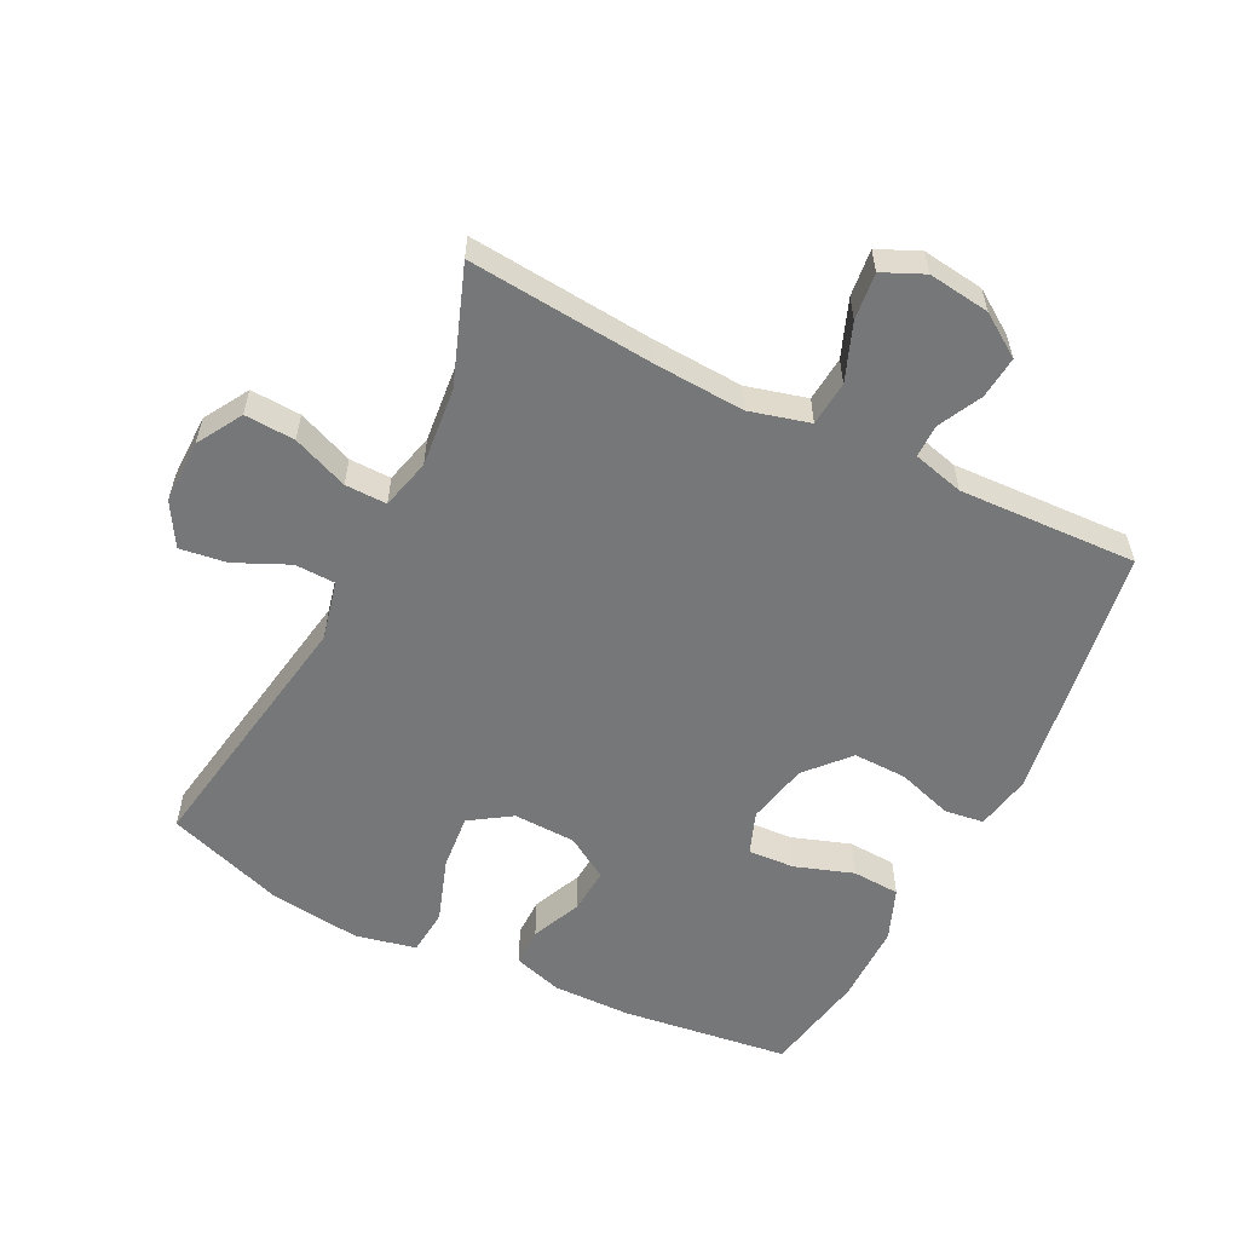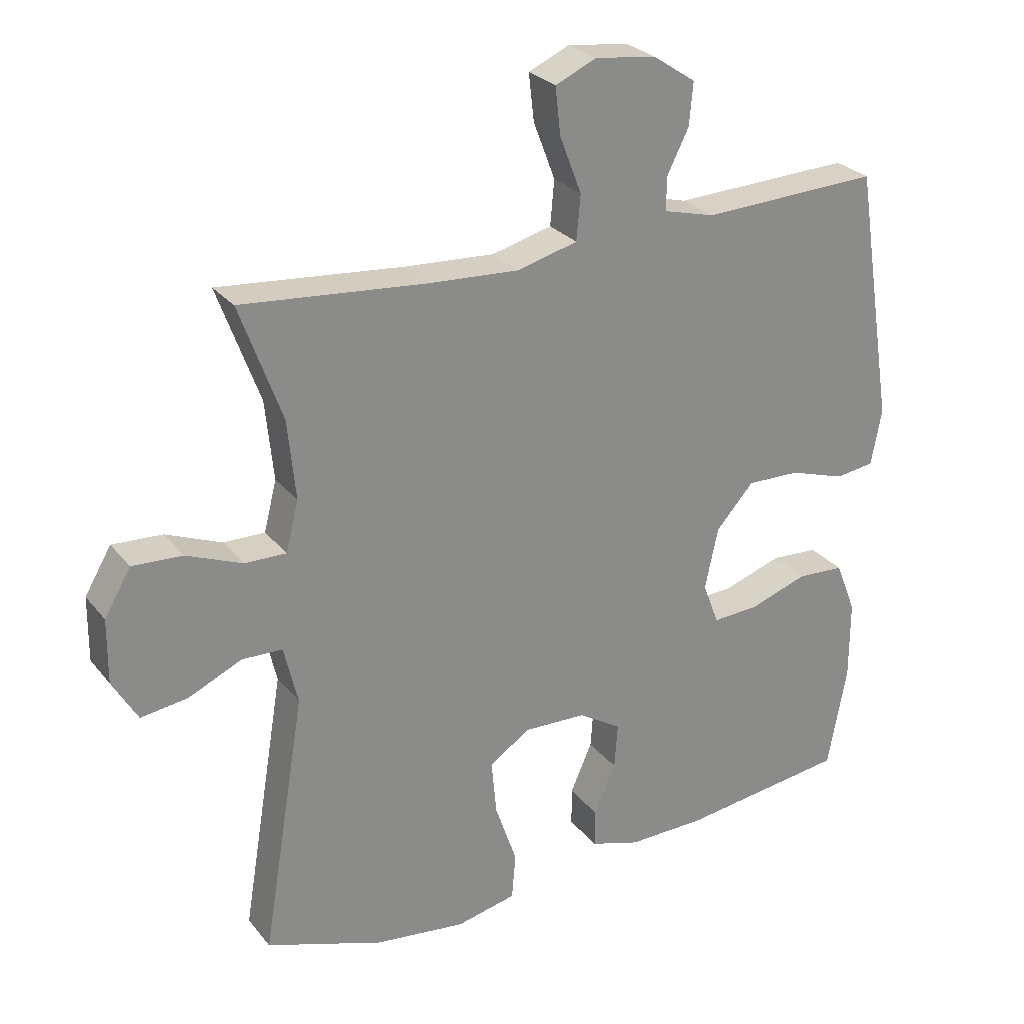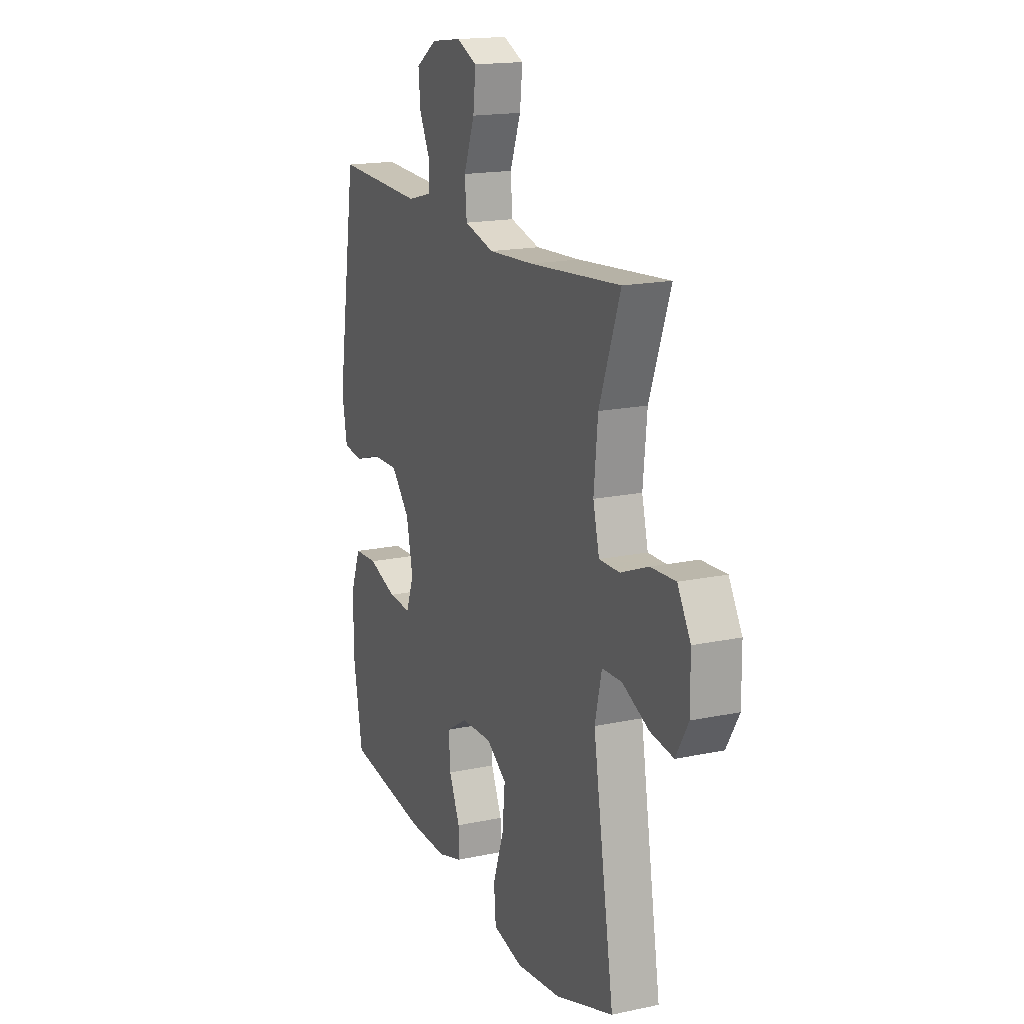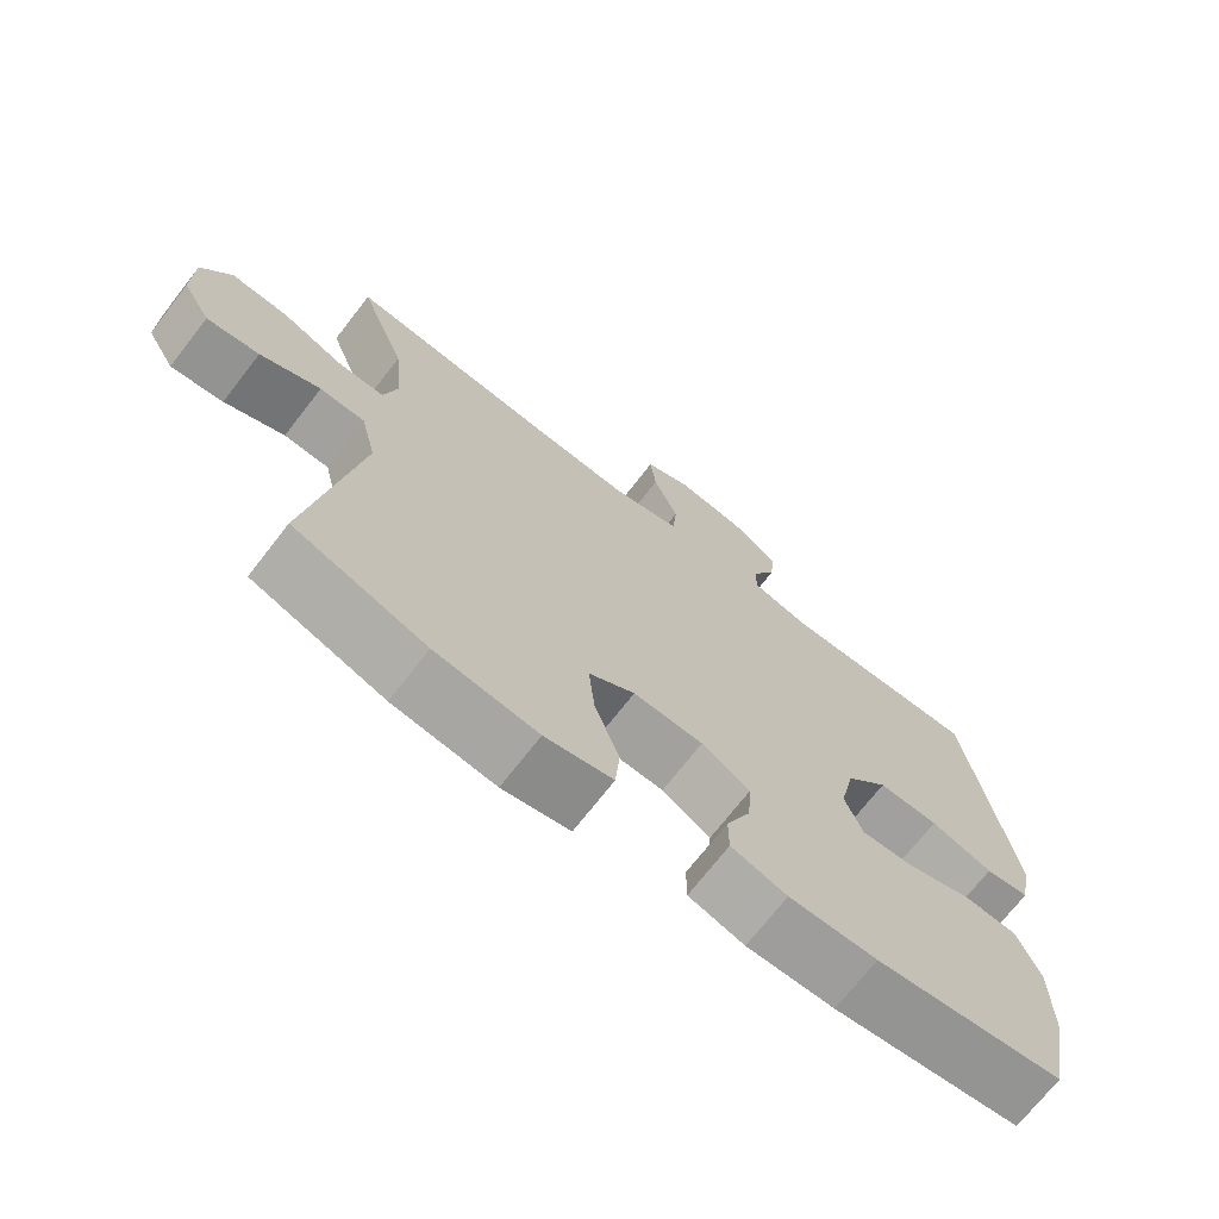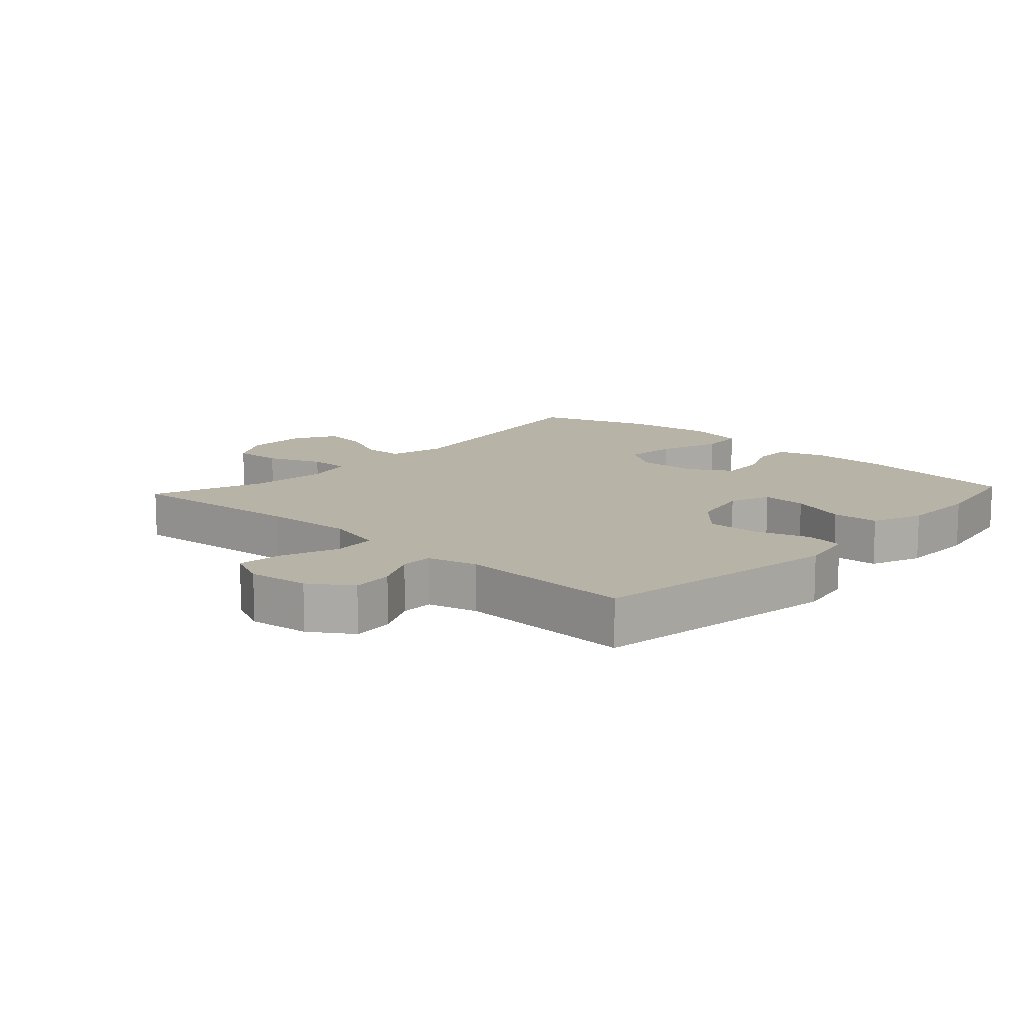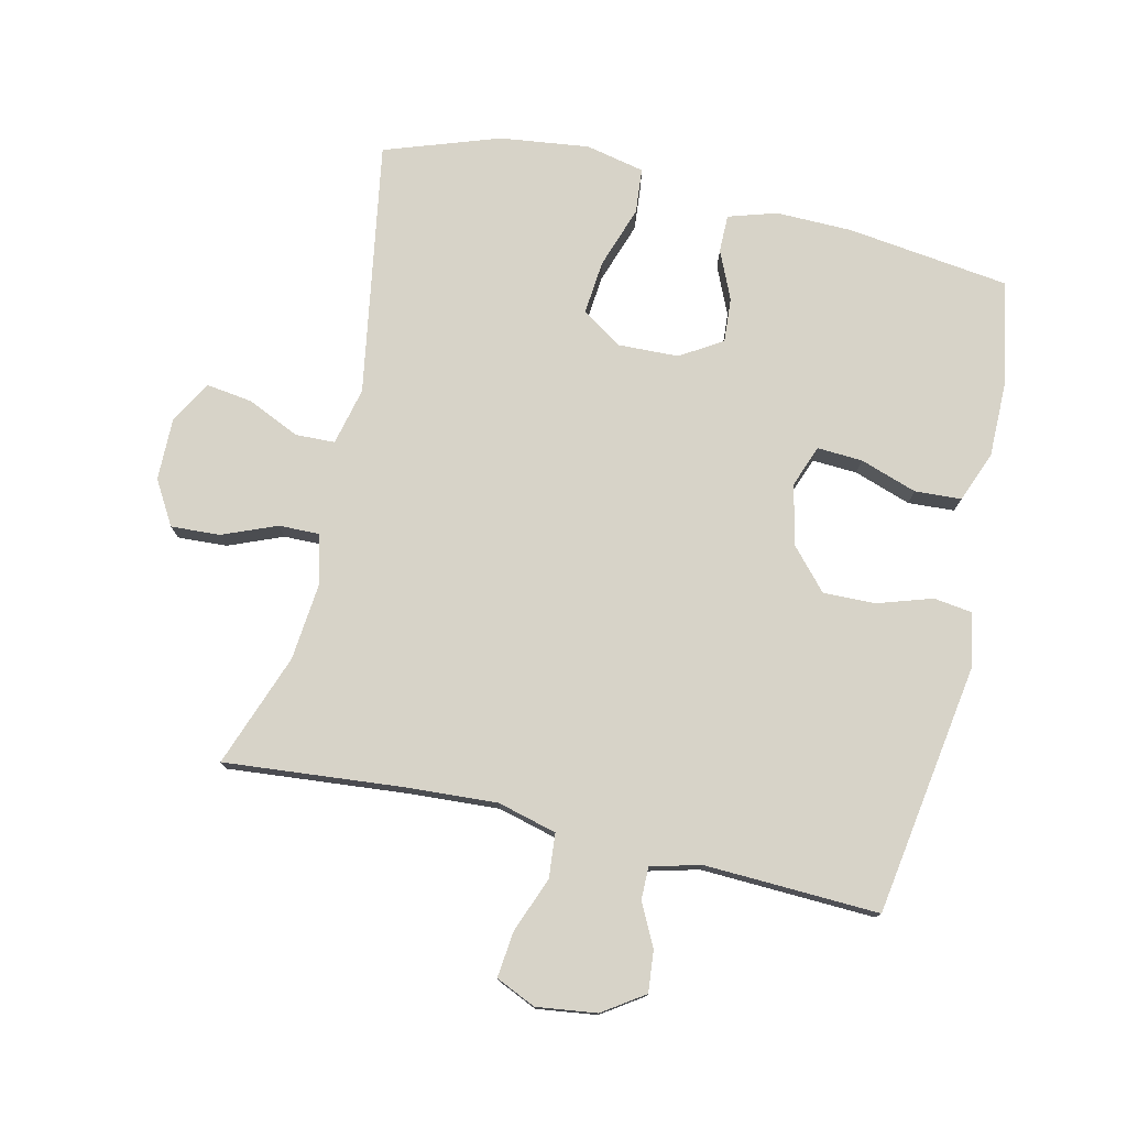
<metadata>
{"format":"obj","ext":"obj","renderer":"f3d","projection":"perspective","resolution":1024,"background":"white","views":[{"elev":-57.1,"azim":-26.6,"up":"+Y"},{"elev":26.8,"azim":-29.8,"up":"+Z"},{"elev":17.2,"azim":-113.0,"up":"+Z"},{"elev":-71.1,"azim":-37.8,"up":"+Z"},{"elev":12.6,"azim":42.6,"up":"+Y"},{"elev":76.8,"azim":12.9,"up":"+Y"}]}
</metadata>
<code>
v -0.5 0.07 0.5
v -0.22 0.07 0.475
v -0.083 0.07 0.467
v 0.008 0.07 0.491
v 0.014 0.07 0.559
v -0.019 0.07 0.645
v -0.027 0.07 0.716
v 0.035 0.07 0.744
v 0.128 0.07 0.732
v 0.192 0.07 0.689
v 0.186 0.07 0.625
v 0.153 0.07 0.559
v 0.153 0.07 0.509
v 0.23 0.07 0.489
v 0.5 0.07 0.5
v 0.561 0.07 0.112
v 0.545 0.07 0.027
v 0.486 0.07 0.019
v 0.402 0.07 0.046
v 0.321 0.07 0.048
v 0.264 0.07 -0.016
v 0.244 0.07 -0.109
v 0.268 0.07 -0.173
v 0.338 0.07 -0.169
v 0.426 0.07 -0.139
v 0.498 0.07 -0.143
v 0.529 0.07 -0.222
v 0.529 0.07 -0.343
v 0.5 0.07 -0.5
v 0.248 0.07 -0.533
v 0.13 0.07 -0.535
v 0.055 0.07 -0.512
v 0.055 0.07 -0.454
v 0.088 0.07 -0.379
v 0.093 0.07 -0.31
v 0.028 0.07 -0.27
v -0.066 0.07 -0.267
v -0.128 0.07 -0.308
v -0.12 0.07 -0.392
v -0.087 0.07 -0.488
v -0.093 0.07 -0.558
v -0.184 0.07 -0.578
v -0.322 0.07 -0.561
v -0.5 0.07 -0.5
v -0.435 0.07 -0.106
v -0.456 0.07 -0.017
v -0.517 0.07 -0.015
v -0.598 0.07 -0.052
v -0.669 0.07 -0.062
v -0.707 0.07 0.003
v -0.706 0.07 0.1
v -0.666 0.07 0.168
v -0.59 0.07 0.164
v -0.506 0.07 0.13
v -0.443 0.07 0.129
v -0.424 0.07 0.205
v -0.436 0.07 0.325
v -0.5 0 0.5
v -0.22 0 0.475
v -0.083 0 0.467
v 0.008 0 0.491
v 0.014 0 0.559
v -0.019 0 0.645
v -0.027 0 0.716
v 0.035 0 0.744
v 0.128 0 0.732
v 0.192 0 0.689
v 0.186 0 0.625
v 0.153 0 0.559
v 0.153 0 0.509
v 0.23 0 0.489
v 0.5 0 0.5
v 0.561 0 0.112
v 0.545 0 0.027
v 0.486 0 0.019
v 0.402 0 0.046
v 0.321 0 0.048
v 0.264 0 -0.016
v 0.244 0 -0.109
v 0.268 0 -0.173
v 0.338 0 -0.169
v 0.426 0 -0.139
v 0.498 0 -0.143
v 0.529 0 -0.222
v 0.529 0 -0.343
v 0.5 0 -0.5
v 0.248 0 -0.533
v 0.13 0 -0.535
v 0.055 0 -0.512
v 0.055 0 -0.454
v 0.088 0 -0.379
v 0.093 0 -0.31
v 0.028 0 -0.27
v -0.066 0 -0.267
v -0.128 0 -0.308
v -0.12 0 -0.392
v -0.087 0 -0.488
v -0.093 0 -0.558
v -0.184 0 -0.578
v -0.322 0 -0.561
v -0.5 0 -0.5
v -0.435 0 -0.106
v -0.456 0 -0.017
v -0.517 0 -0.015
v -0.598 0 -0.052
v -0.669 0 -0.062
v -0.707 0 0.003
v -0.706 0 0.1
v -0.666 0 0.168
v -0.59 0 0.164
v -0.506 0 0.13
v -0.443 0 0.129
v -0.424 0 0.205
v -0.436 0 0.325
f 52 53 54
f 51 52 54
f 50 51 54
f 49 50 54
f 48 49 54
f 47 48 54
f 46 47 54 55
f 45 46 55 56
f 43 44 45
f 42 43 45
f 41 42 45
f 40 41 45
f 39 40 45
f 38 39 45 56
f 32 33 34
f 31 32 34
f 30 31 34
f 29 30 34
f 28 29 34
f 27 28 34
f 26 27 34
f 25 26 34
f 24 25 34
f 23 24 34 35
f 22 23 35 36
f 17 18 19
f 16 17 19
f 15 16 19
f 14 15 19
f 13 14 19 20
f 10 11 12
f 9 10 12
f 8 9 12
f 7 8 12
f 6 7 12
f 5 6 12
f 4 5 12 13
f 13 20 21
f 4 13 21
f 3 4 21
f 57 1 2
f 2 3 21
f 57 2 21
f 56 57 21
f 38 56 21
f 37 38 21
f 21 22 36 37
f 111 110 109
f 111 109 108
f 111 108 107
f 111 107 106
f 111 106 105
f 111 105 104
f 112 111 104 103
f 113 112 103 102
f 102 101 100
f 102 100 99
f 102 99 98
f 102 98 97
f 102 97 96
f 113 102 96 95
f 91 90 89
f 91 89 88
f 91 88 87
f 91 87 86
f 91 86 85
f 91 85 84
f 91 84 83
f 91 83 82
f 91 82 81
f 92 91 81 80
f 93 92 80 79
f 76 75 74
f 76 74 73
f 76 73 72
f 76 72 71
f 77 76 71 70
f 69 68 67
f 69 67 66
f 69 66 65
f 69 65 64
f 69 64 63
f 69 63 62
f 70 69 62 61
f 78 77 70
f 78 70 61
f 78 61 60
f 59 58 114
f 78 60 59
f 78 59 114
f 78 114 113
f 78 113 95
f 78 95 94
f 94 93 79 78
f 1 58 59 2
f 2 59 60 3
f 3 60 61 4
f 4 61 62 5
f 5 62 63 6
f 6 63 64 7
f 7 64 65 8
f 8 65 66 9
f 9 66 67 10
f 10 67 68 11
f 11 68 69 12
f 12 69 70 13
f 13 70 71 14
f 14 71 72 15
f 15 72 73 16
f 16 73 74 17
f 17 74 75 18
f 18 75 76 19
f 19 76 77 20
f 20 77 78 21
f 21 78 79 22
f 22 79 80 23
f 23 80 81 24
f 24 81 82 25
f 25 82 83 26
f 26 83 84 27
f 27 84 85 28
f 28 85 86 29
f 29 86 87 30
f 30 87 88 31
f 31 88 89 32
f 32 89 90 33
f 33 90 91 34
f 34 91 92 35
f 35 92 93 36
f 36 93 94 37
f 37 94 95 38
f 38 95 96 39
f 39 96 97 40
f 40 97 98 41
f 41 98 99 42
f 42 99 100 43
f 43 100 101 44
f 44 101 102 45
f 45 102 103 46
f 46 103 104 47
f 47 104 105 48
f 48 105 106 49
f 49 106 107 50
f 50 107 108 51
f 51 108 109 52
f 52 109 110 53
f 53 110 111 54
f 54 111 112 55
f 55 112 113 56
f 56 113 114 57
f 57 114 58 1

</code>
